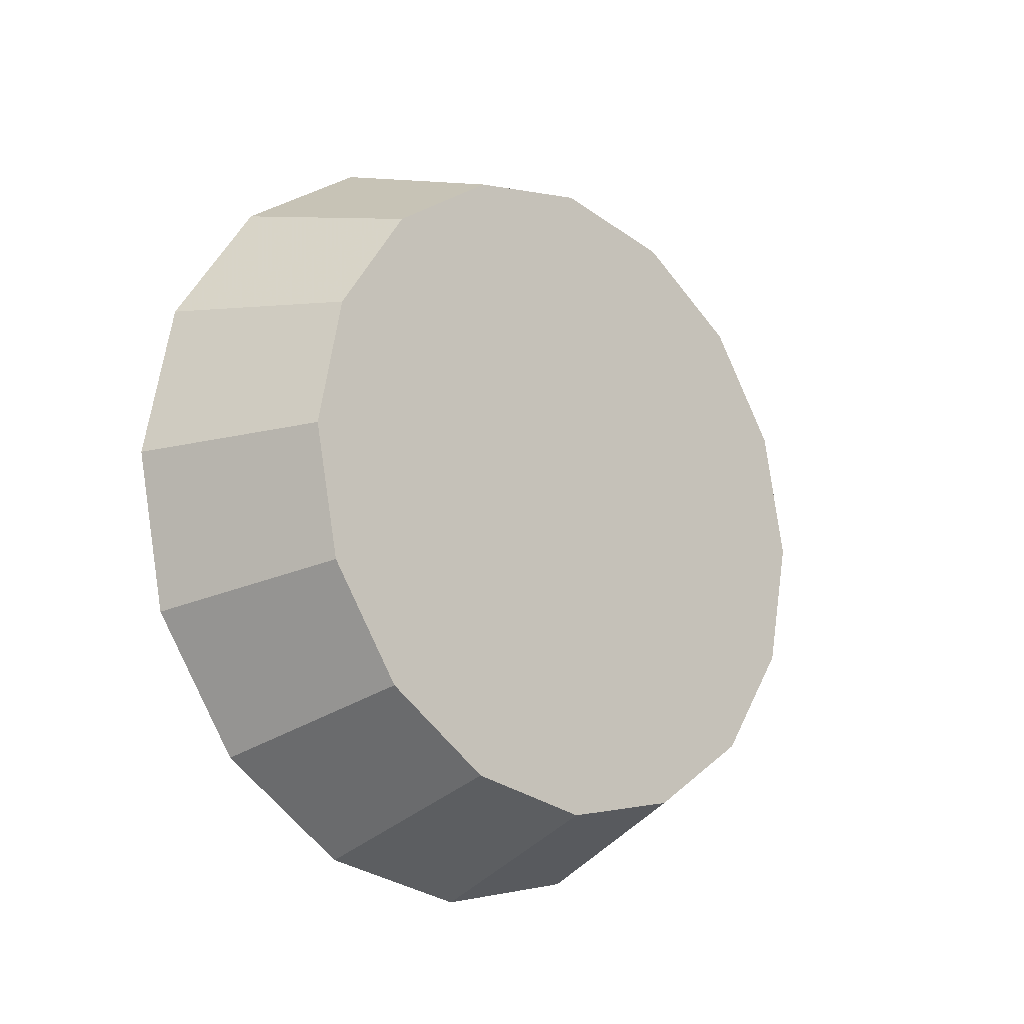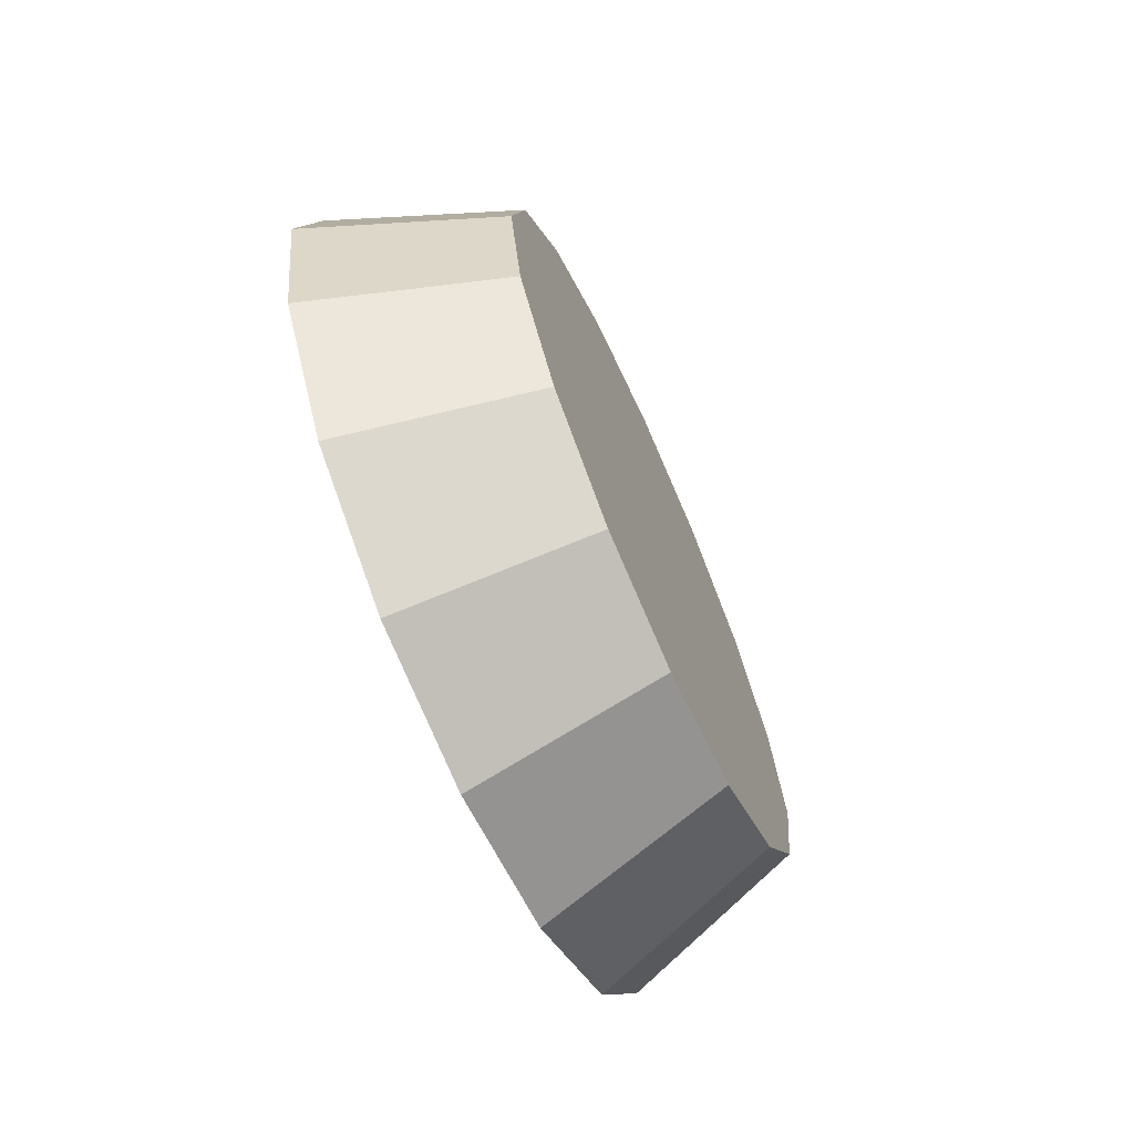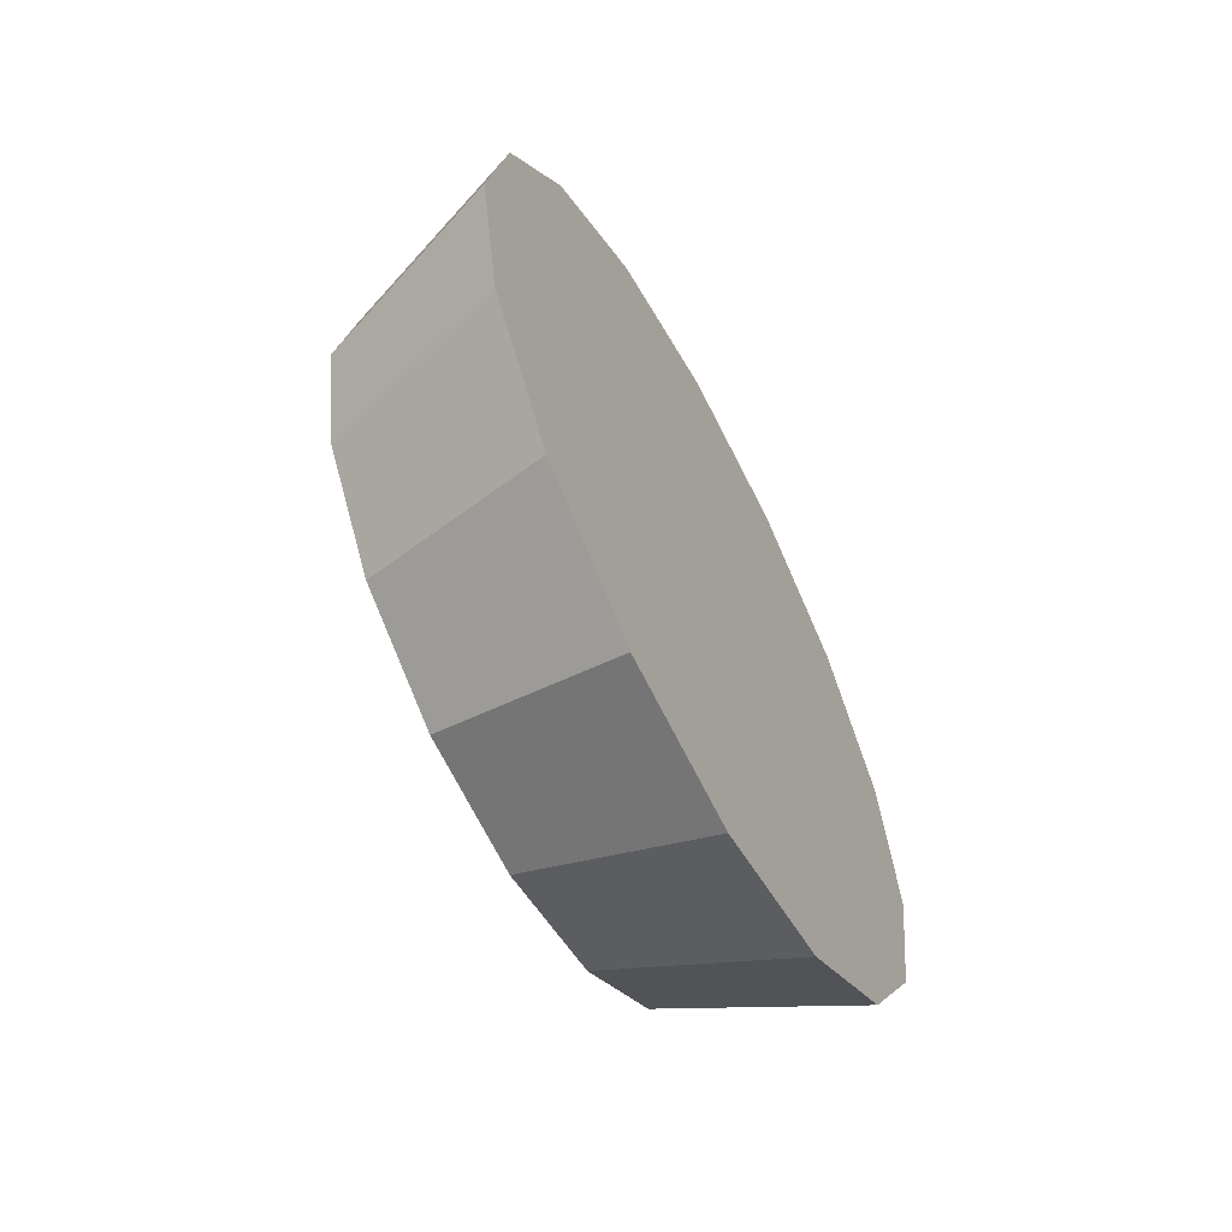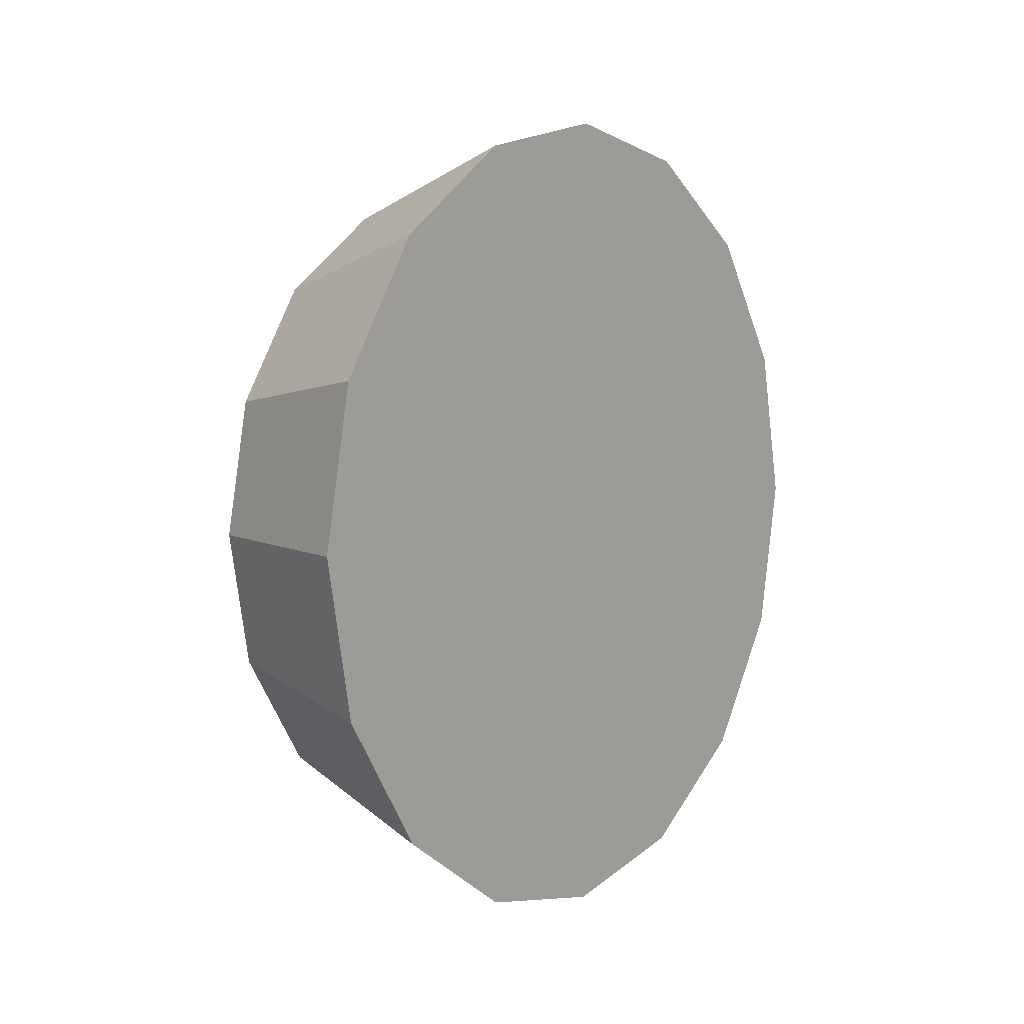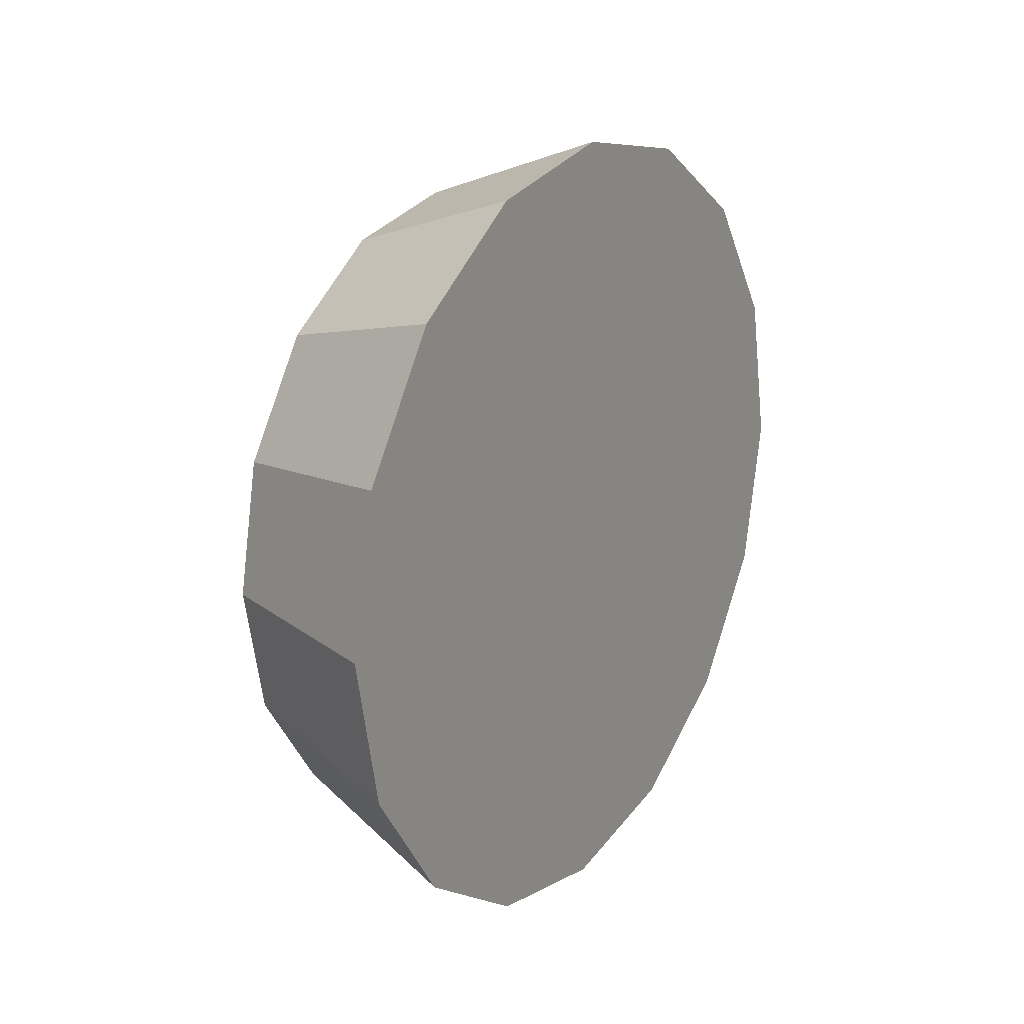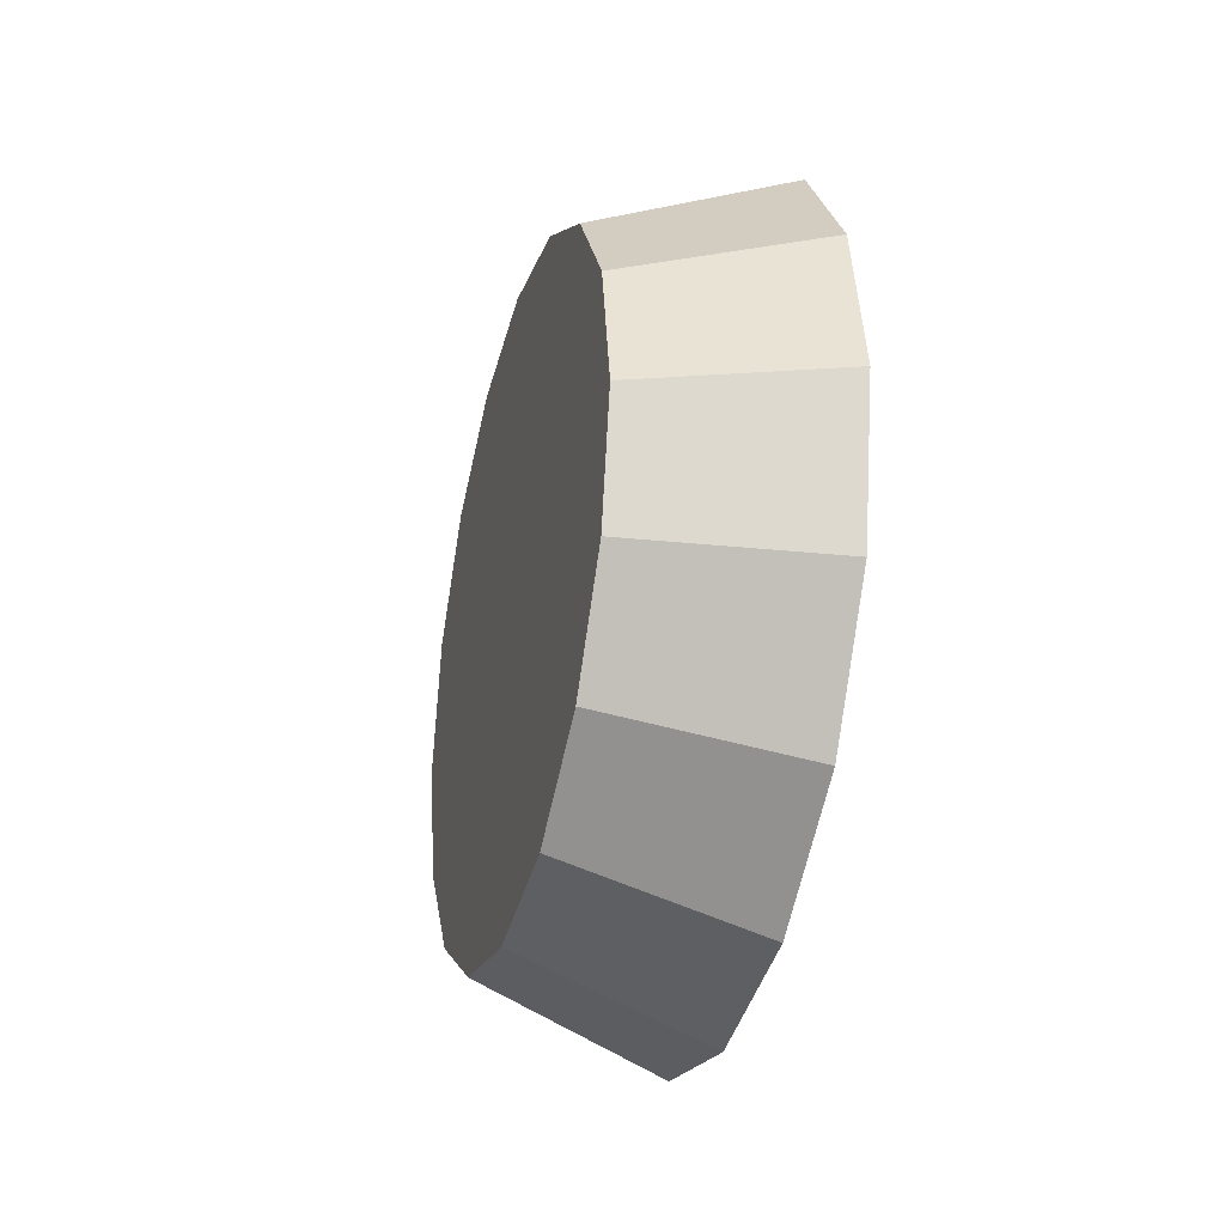
<metadata>
{"format":"obj","ext":"obj","renderer":"f3d","projection":"perspective","resolution":1024,"background":"white","views":[{"elev":-16.5,"azim":47.2,"up":"+Y"},{"elev":-68.5,"azim":24.1,"up":"+Y"},{"elev":-60.6,"azim":-152.1,"up":"+Y"},{"elev":6.0,"azim":-143.7,"up":"+Y"},{"elev":20.3,"azim":-147.2,"up":"+Z"},{"elev":-31.2,"azim":164.6,"up":"+Z"}]}
</metadata>
<code>
v -3.742 -4.675 -1.392
v -3.742 -4.649 -1.397
v -3.742 -4.628 -1.412
v -3.742 -4.614 -1.433
v -3.742 -4.609 -1.458
v -3.742 -4.614 -1.484
v -3.742 -4.628 -1.505
v -3.742 -4.649 -1.519
v -3.742 -4.675 -1.524
v -3.742 -4.7 -1.519
v -3.742 -4.721 -1.505
v -3.742 -4.735 -1.484
v -3.742 -4.741 -1.458
v -3.742 -4.735 -1.433
v -3.742 -4.721 -1.412
v -3.742 -4.7 -1.397
v -3.742 -4.675 -1.458
v -3.742 -4.675 -1.458
v -3.742 -4.675 -1.458
v -3.742 -4.675 -1.458
v -3.742 -4.675 -1.458
v -3.742 -4.675 -1.458
v -3.742 -4.675 -1.458
v -3.742 -4.675 -1.458
v -3.742 -4.675 -1.458
v -3.742 -4.675 -1.458
v -3.742 -4.675 -1.458
v -3.742 -4.675 -1.458
v -3.742 -4.675 -1.458
v -3.742 -4.675 -1.458
v -3.742 -4.675 -1.458
v -3.742 -4.675 -1.458
v -3.779 -4.675 -1.378
v -3.779 -4.644 -1.384
v -3.779 -4.618 -1.402
v -3.779 -4.601 -1.428
v -3.779 -4.595 -1.458
v -3.779 -4.601 -1.489
v -3.779 -4.618 -1.515
v -3.779 -4.644 -1.532
v -3.779 -4.675 -1.538
v -3.779 -4.705 -1.532
v -3.779 -4.731 -1.515
v -3.779 -4.748 -1.489
v -3.779 -4.755 -1.458
v -3.779 -4.748 -1.428
v -3.779 -4.731 -1.402
v -3.779 -4.705 -1.384
v -3.779 -4.675 -1.458
v -3.779 -4.675 -1.458
v -3.779 -4.675 -1.458
v -3.779 -4.675 -1.458
v -3.779 -4.675 -1.458
v -3.779 -4.675 -1.458
v -3.779 -4.675 -1.458
v -3.779 -4.675 -1.458
v -3.779 -4.675 -1.458
v -3.779 -4.675 -1.458
v -3.779 -4.675 -1.458
v -3.779 -4.675 -1.458
v -3.779 -4.675 -1.458
v -3.779 -4.675 -1.458
v -3.779 -4.675 -1.458
v -3.779 -4.675 -1.458
f 33 34 49
f 49 34 50
f 34 35 50
f 50 35 51
f 35 36 51
f 51 36 52
f 36 37 52
f 52 37 53
f 37 38 53
f 53 38 54
f 38 39 54
f 54 39 55
f 39 40 55
f 55 40 56
f 40 41 56
f 56 41 57
f 41 42 57
f 57 42 58
f 42 43 58
f 58 43 59
f 43 44 59
f 59 44 60
f 44 45 60
f 60 45 61
f 45 46 61
f 61 46 62
f 46 47 62
f 62 47 63
f 47 48 63
f 63 48 64
f 48 33 64
f 64 33 49
f 2 1 17
f 2 17 18
f 3 2 18
f 3 18 19
f 4 3 19
f 4 19 20
f 5 4 20
f 5 20 21
f 6 5 21
f 6 21 22
f 7 6 22
f 7 22 23
f 8 7 23
f 8 23 24
f 9 8 24
f 9 24 25
f 10 9 25
f 10 25 26
f 11 10 26
f 11 26 27
f 12 11 27
f 12 27 28
f 13 12 28
f 13 28 29
f 14 13 29
f 14 29 30
f 15 14 30
f 15 30 31
f 16 15 31
f 16 31 32
f 1 16 32
f 1 32 17
f 49 50 17
f 17 50 18
f 50 51 18
f 18 51 19
f 51 52 19
f 19 52 20
f 52 53 20
f 20 53 21
f 53 54 21
f 21 54 22
f 54 55 22
f 22 55 23
f 55 56 23
f 23 56 24
f 56 57 24
f 24 57 25
f 57 58 25
f 25 58 26
f 58 59 26
f 26 59 27
f 59 60 27
f 27 60 28
f 60 61 28
f 28 61 29
f 61 62 29
f 29 62 30
f 62 63 30
f 30 63 31
f 63 64 31
f 31 64 32
f 64 49 32
f 32 49 17
f 1 2 33
f 33 2 34
f 2 3 34
f 34 3 35
f 3 4 35
f 35 4 36
f 4 5 36
f 36 5 37
f 5 6 37
f 37 6 38
f 6 7 38
f 38 7 39
f 7 8 39
f 39 8 40
f 8 9 40
f 40 9 41
f 9 10 41
f 41 10 42
f 10 11 42
f 42 11 43
f 11 12 43
f 43 12 44
f 12 13 44
f 44 13 45
f 13 14 45
f 45 14 46
f 14 15 46
f 46 15 47
f 15 16 47
f 47 16 48
f 16 1 48
f 48 1 33

</code>
